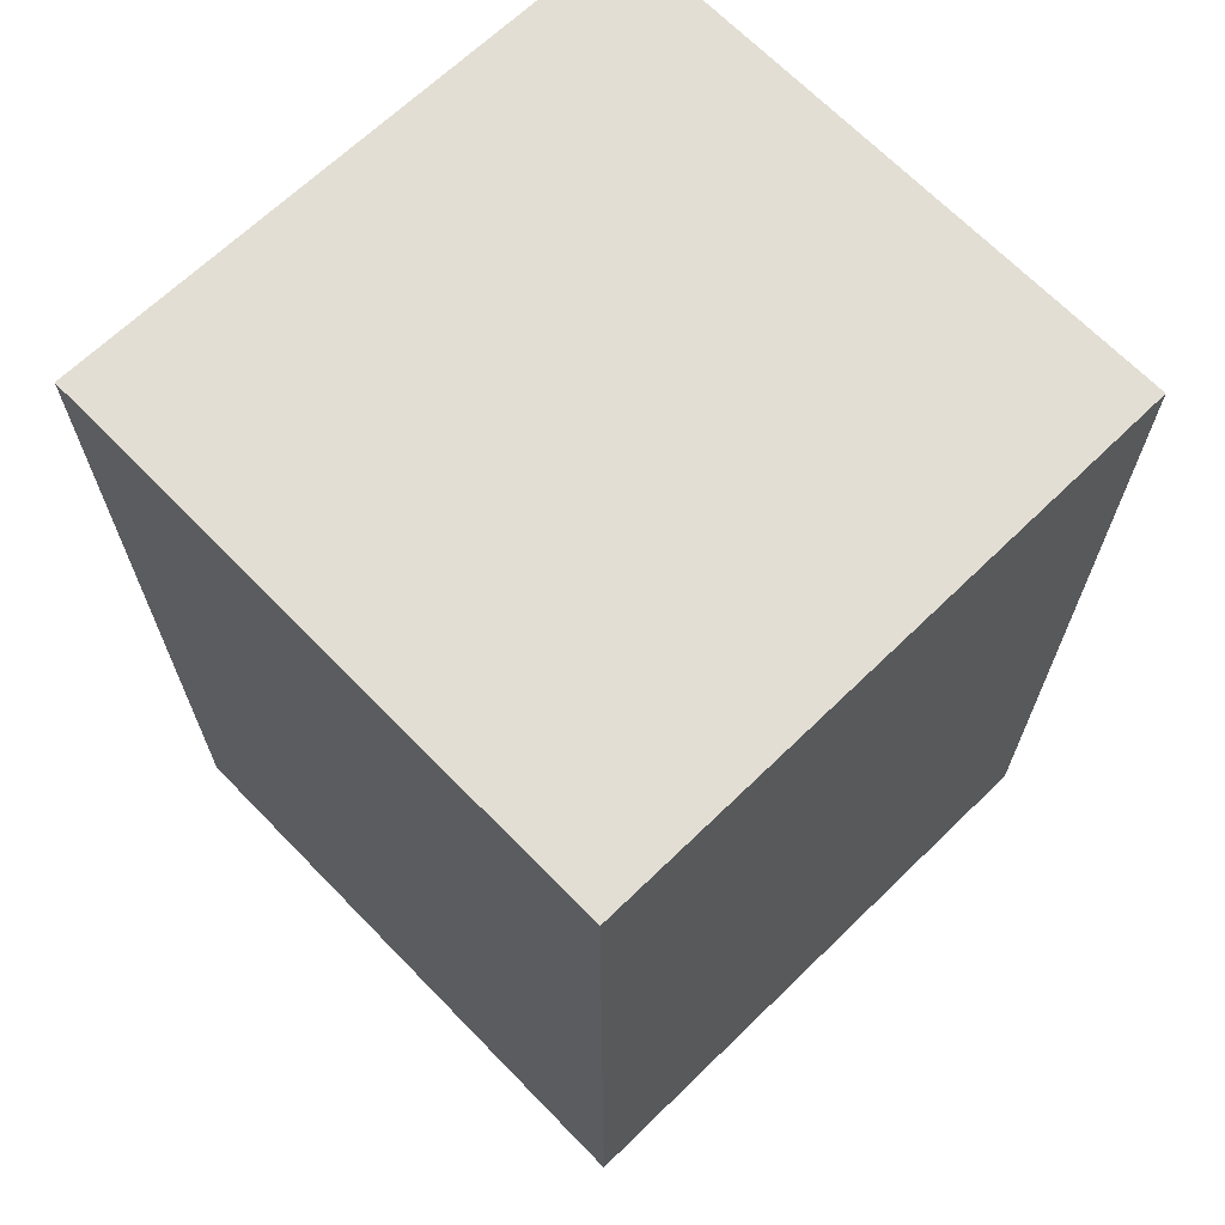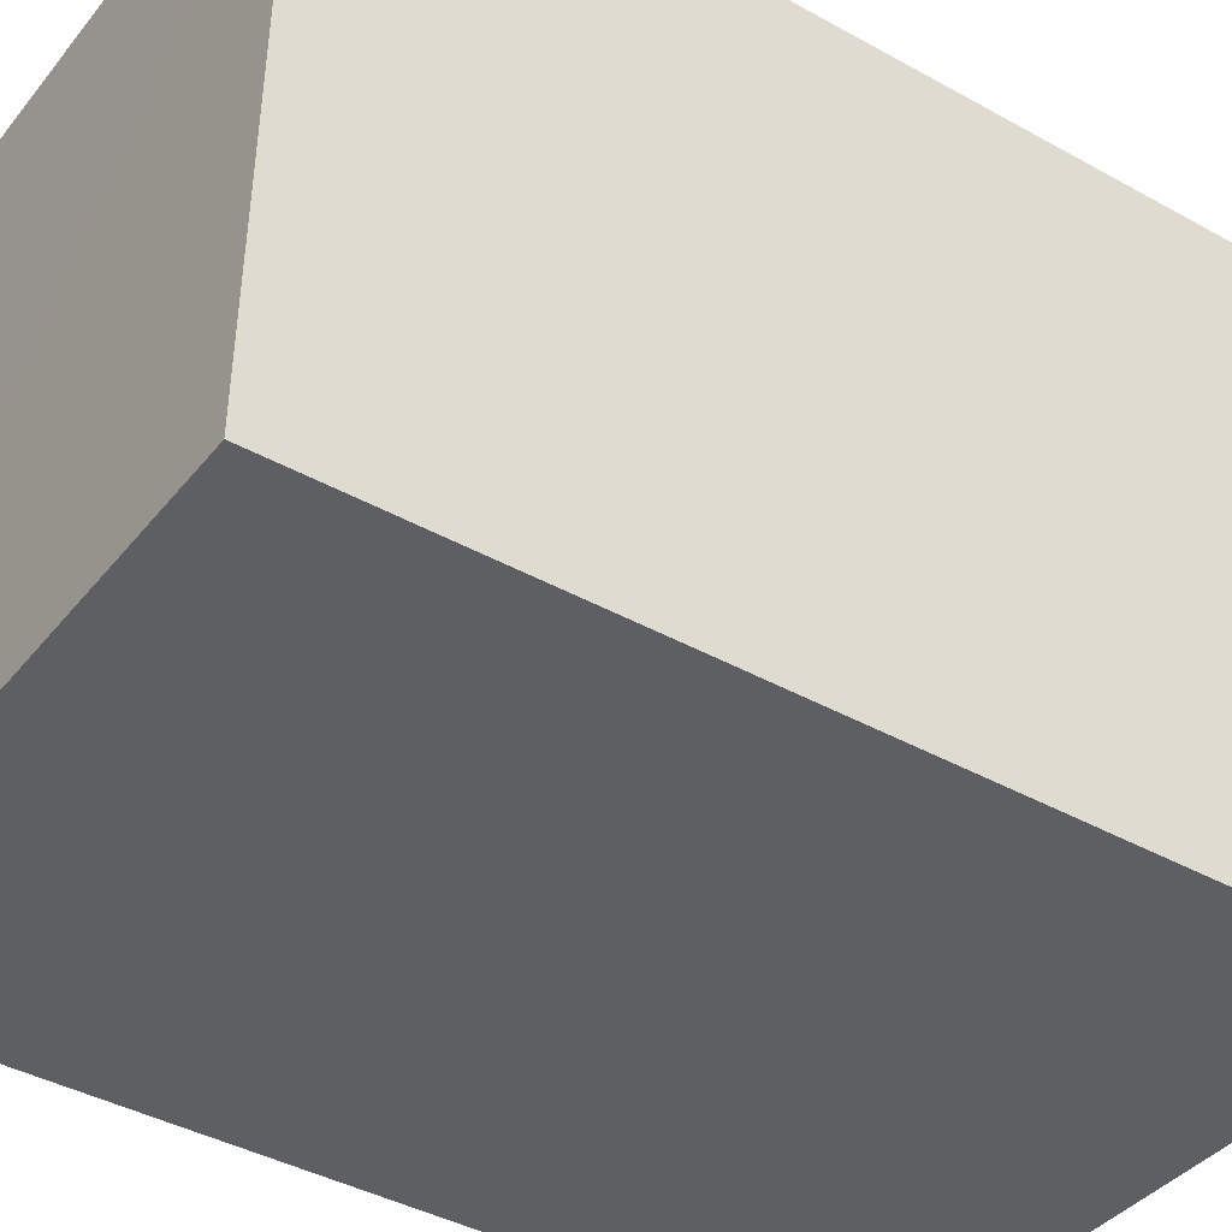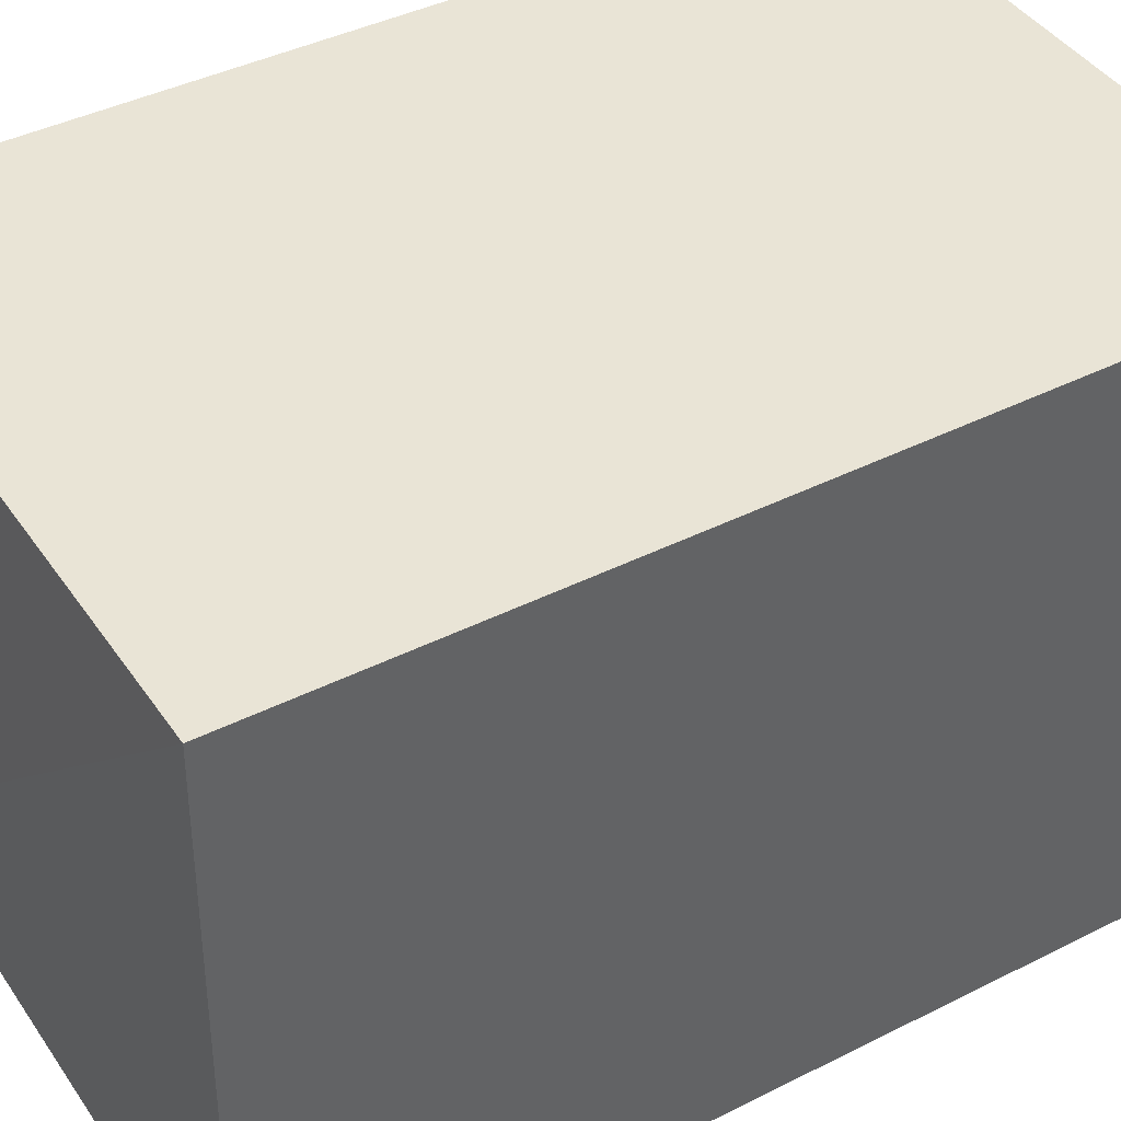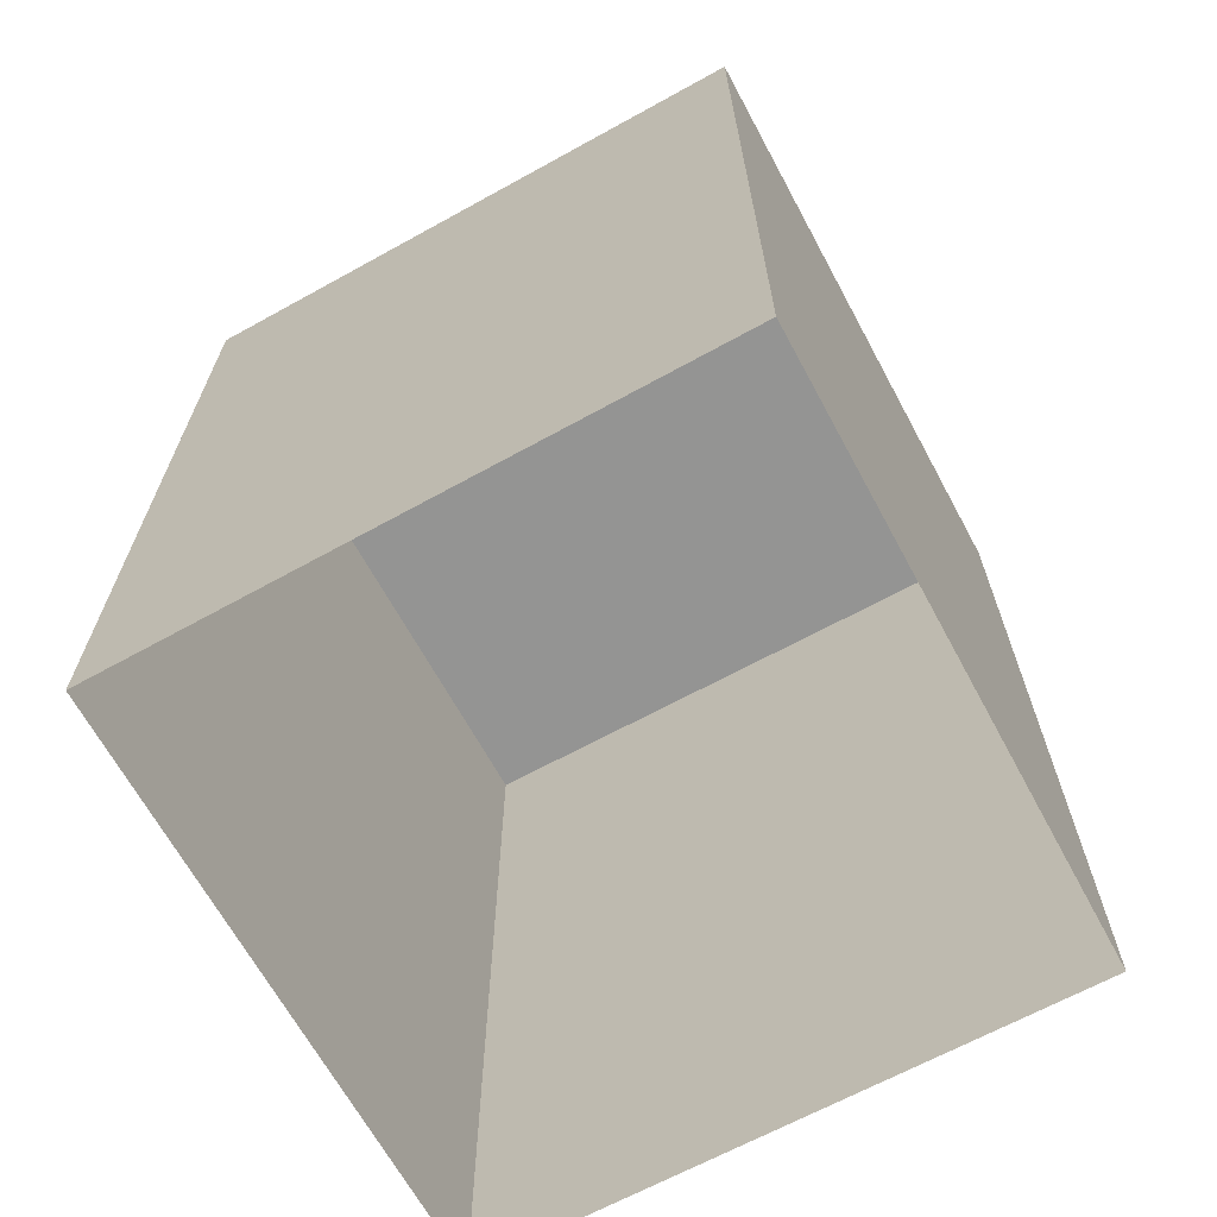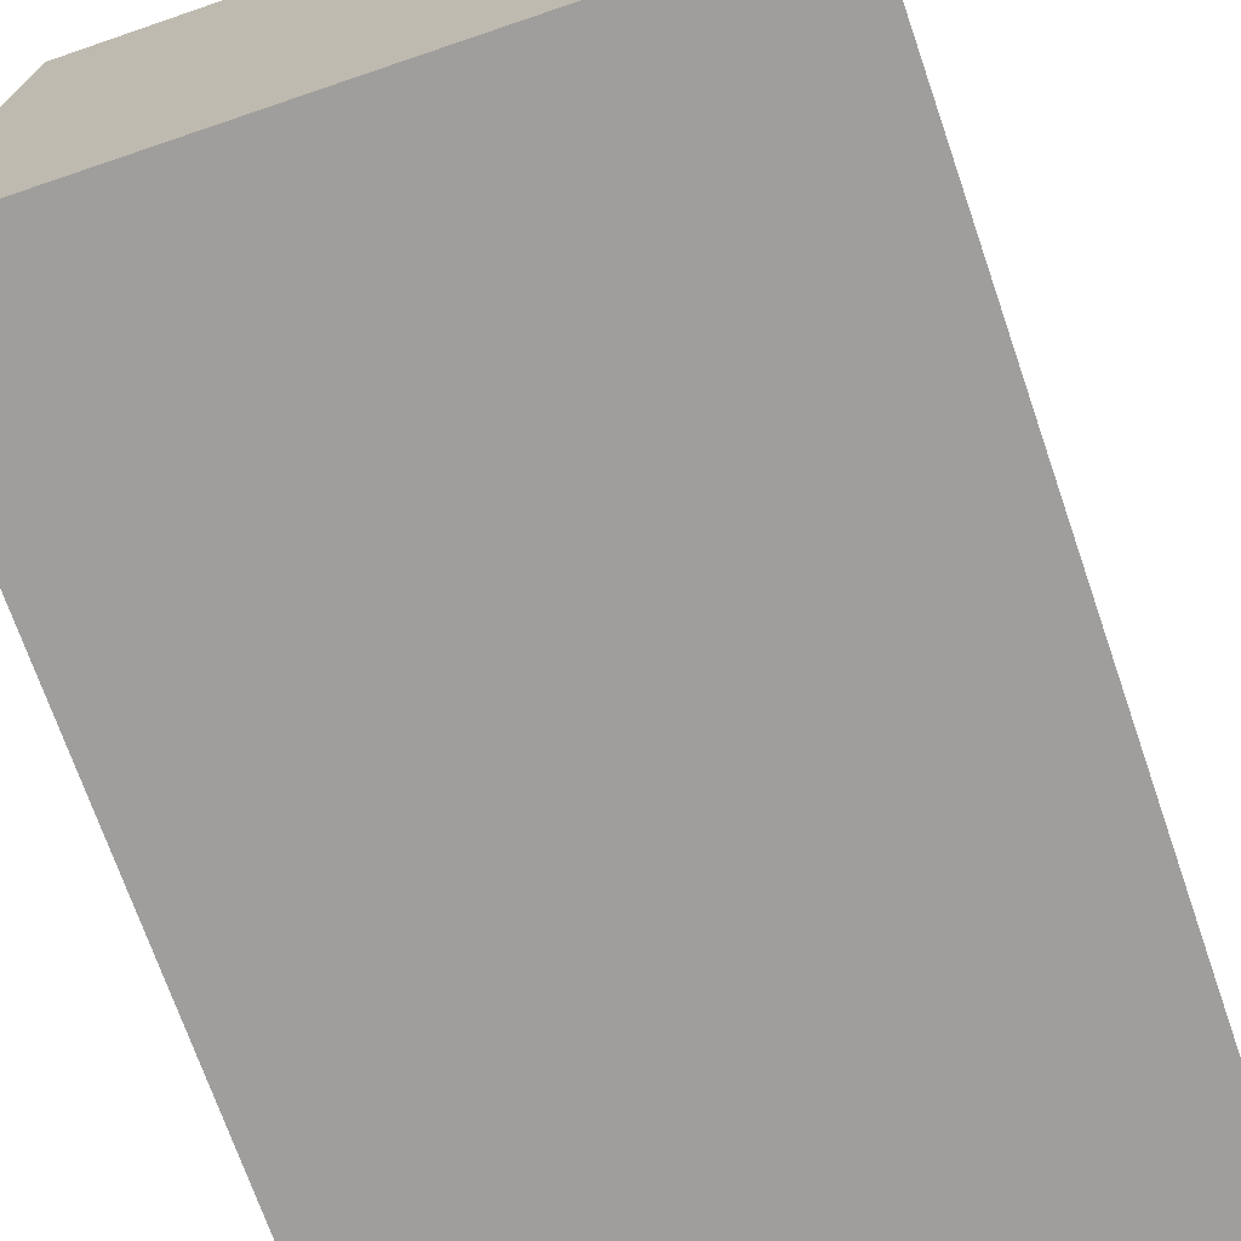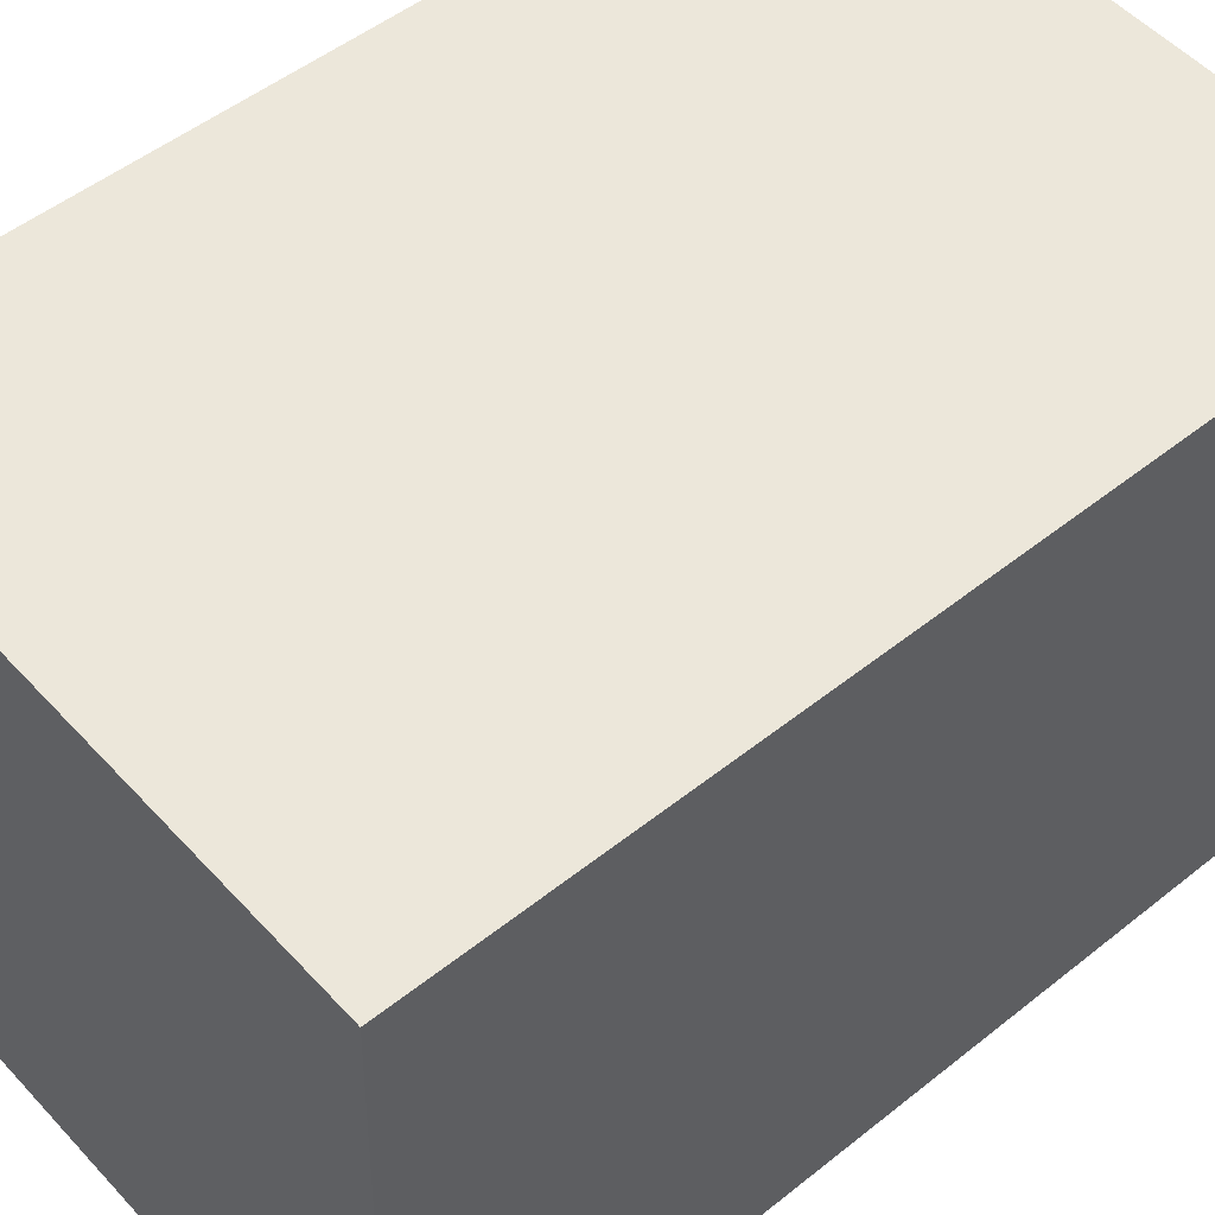
<metadata>
{"format":"obj","ext":"obj","renderer":"f3d","projection":"perspective","resolution":1024,"background":"white","views":[{"elev":67.2,"azim":134.5,"up":"+Z"},{"elev":-40.9,"azim":55.6,"up":"+Y"},{"elev":40.9,"azim":58.3,"up":"+Y"},{"elev":-67.0,"azim":-62.9,"up":"+Z"},{"elev":-71.7,"azim":19.1,"up":"+Y"},{"elev":50.3,"azim":48.7,"up":"+Y"}]}
</metadata>
<code>
v -3.728e+05 -1.048e+05 26.67
v -3.728e+05 -1.048e+05 26.66
v -3.728e+05 -1.048e+05 26.66
v -3.728e+05 -1.048e+05 26.67
v -3.728e+05 -1.048e+05 32.58
v -3.728e+05 -1.048e+05 32.58
v -3.728e+05 -1.048e+05 32.58
v -3.728e+05 -1.048e+05 32.58
f 1 2 3
f 4 1 3
f 5 6 7
f 8 5 7
f 8 3 2
f 8 7 3
f 5 2 1
f 5 8 2
f 5 1 4
f 6 5 4
f 6 4 3
f 7 6 3

</code>
